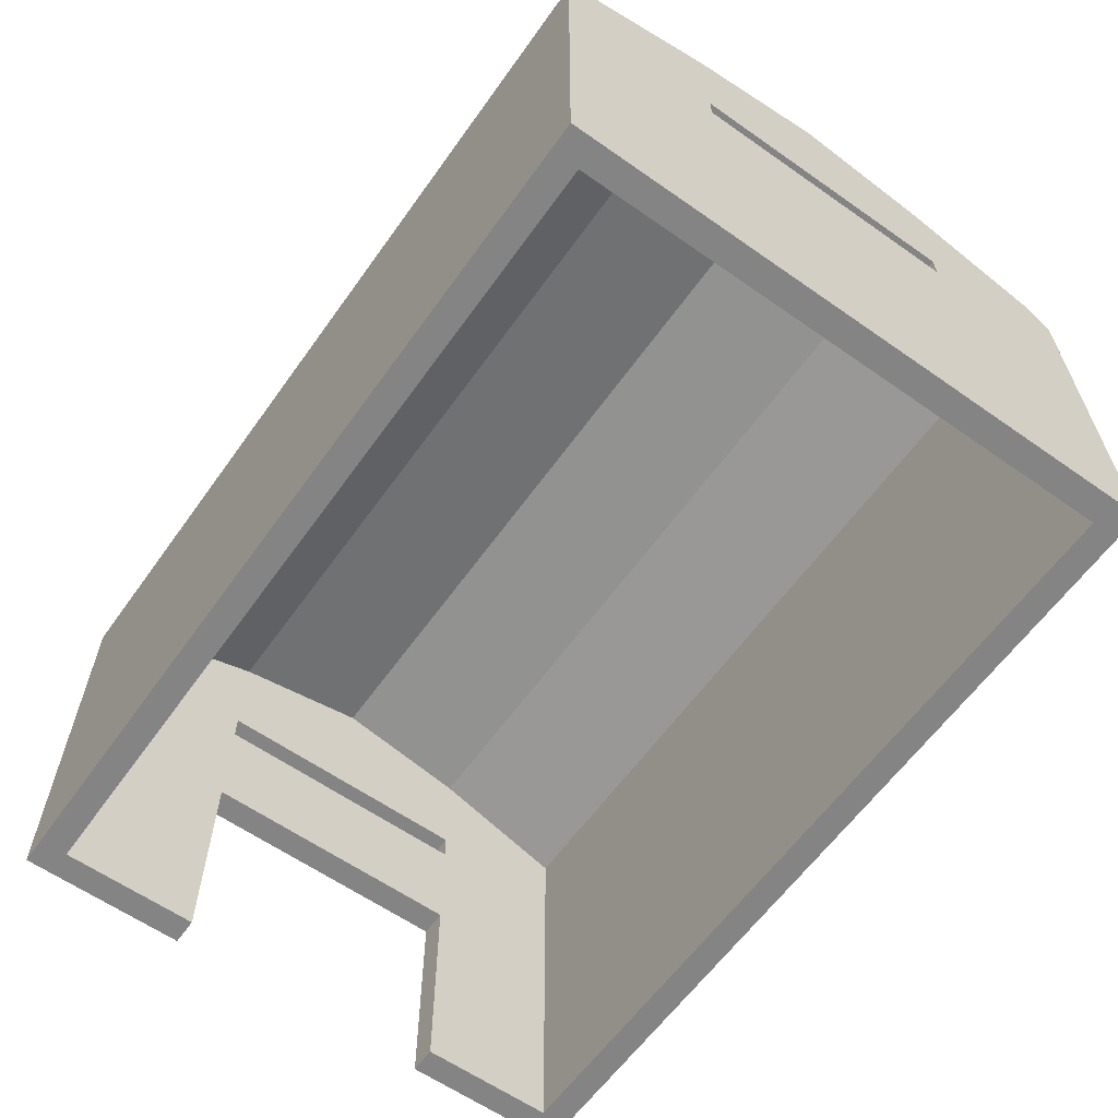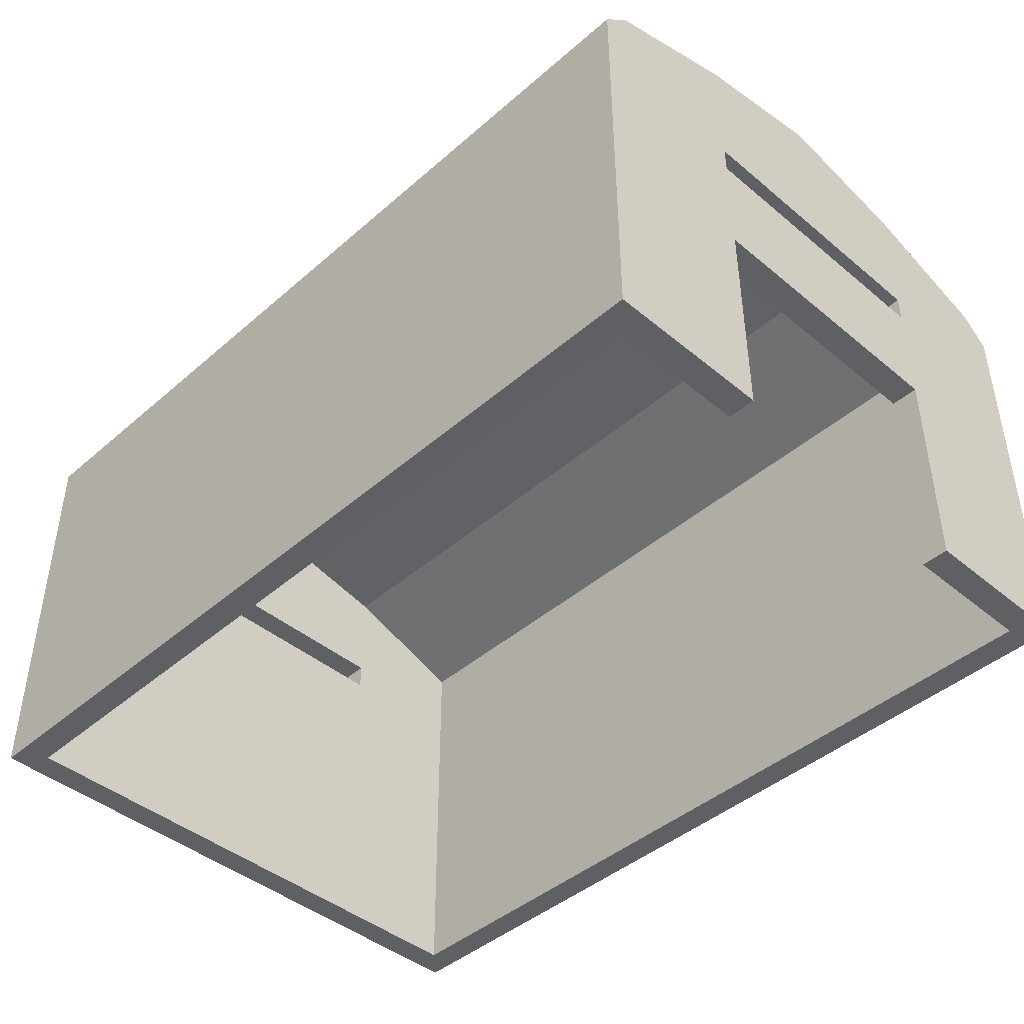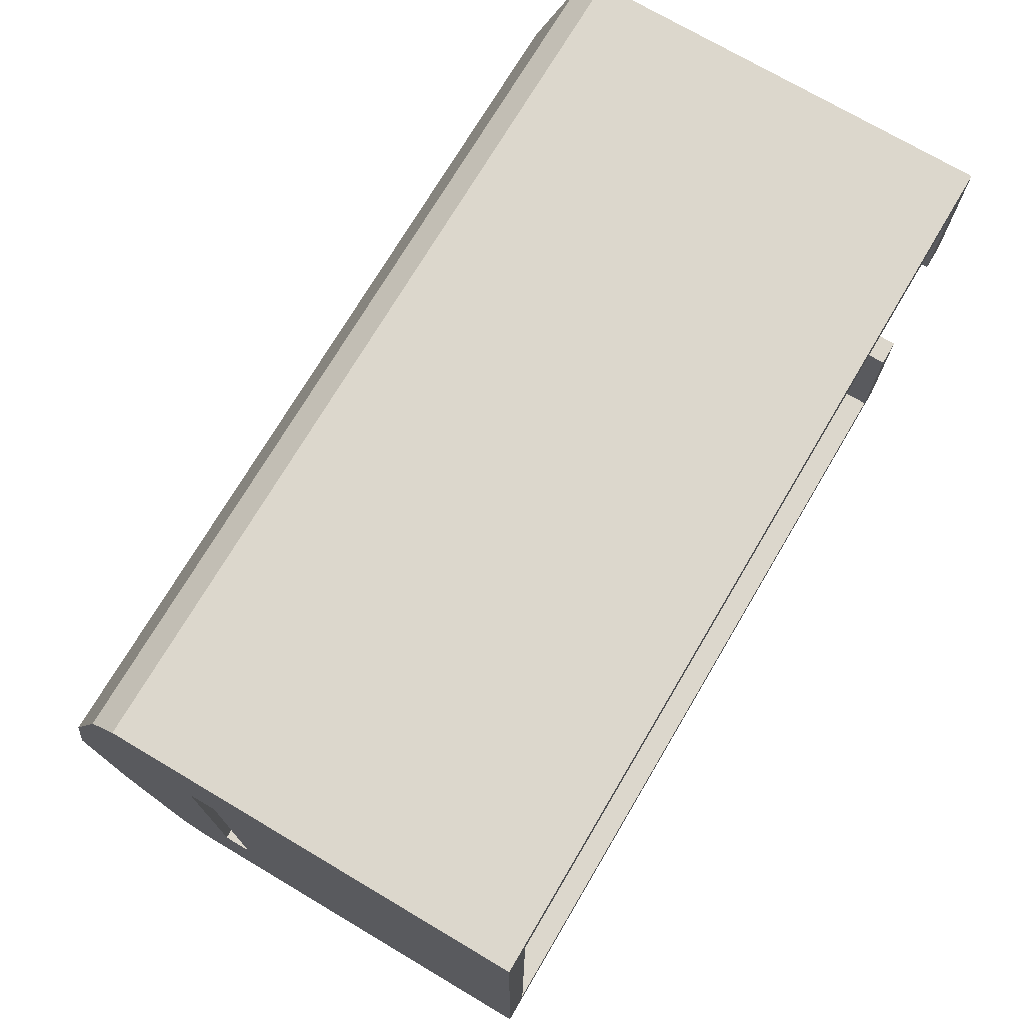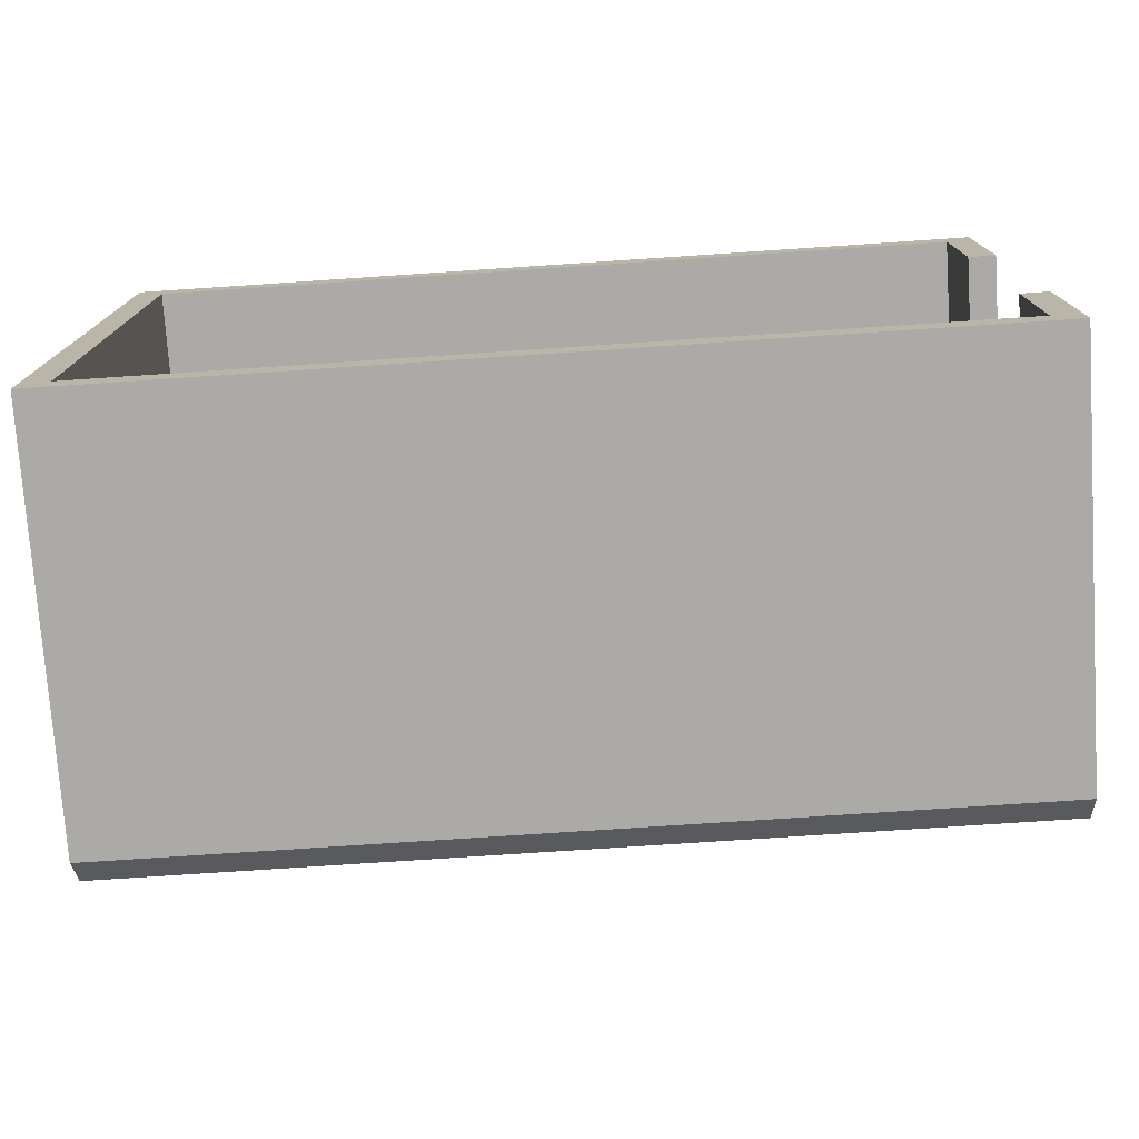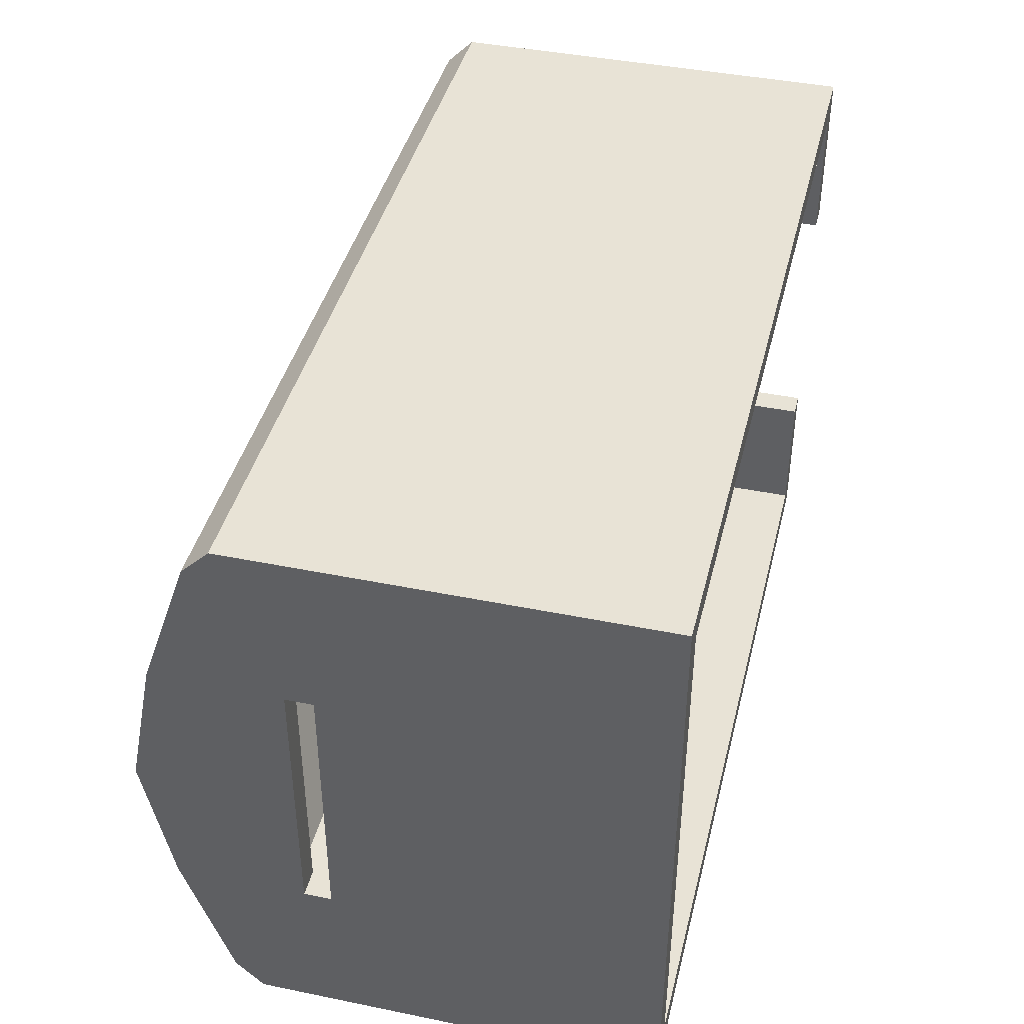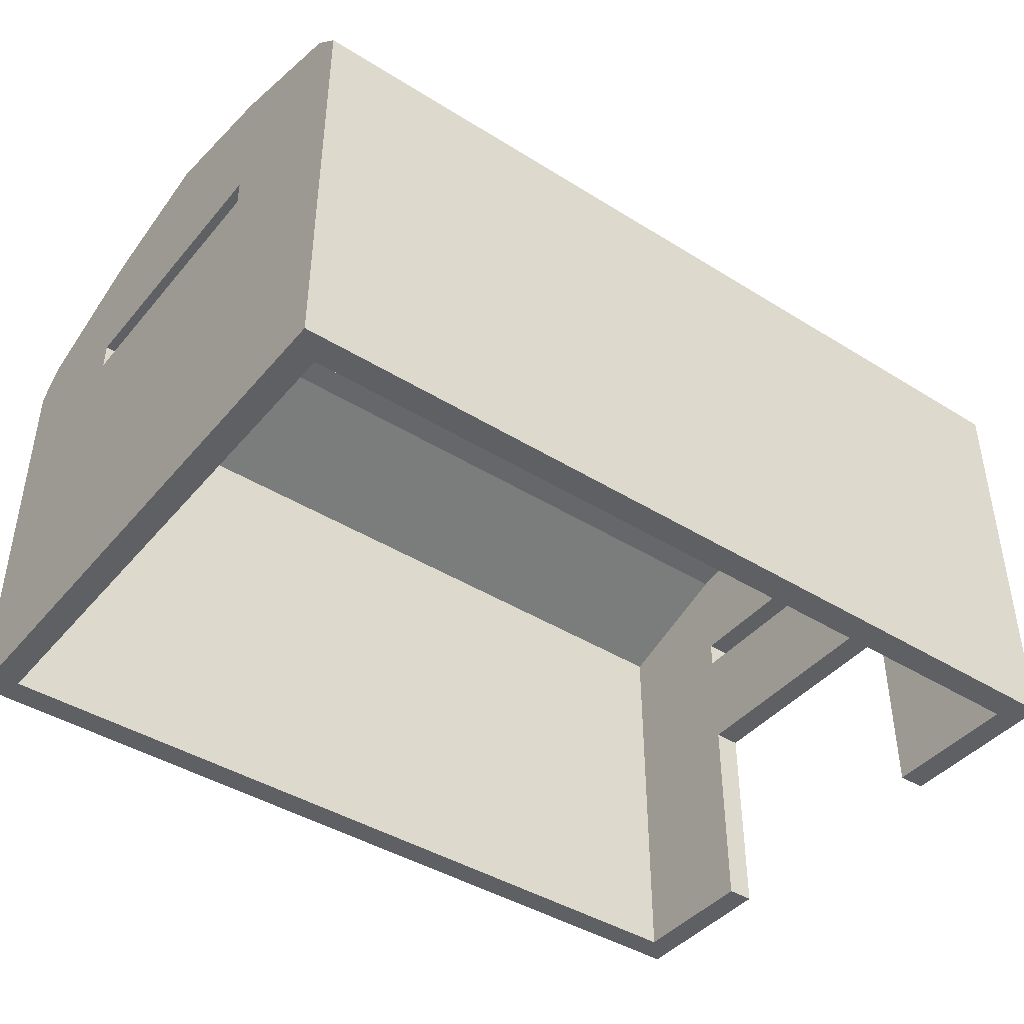
<metadata>
{"format":"obj","ext":"obj","renderer":"f3d","projection":"perspective","resolution":1024,"background":"white","views":[{"elev":-61.4,"azim":-125.5,"up":"+Y"},{"elev":-43.6,"azim":45.6,"up":"+Y"},{"elev":72.9,"azim":-59.4,"up":"+Z"},{"elev":-75.9,"azim":3.8,"up":"+Z"},{"elev":41.8,"azim":-76.2,"up":"+Z"},{"elev":-42.7,"azim":-36.6,"up":"+Y"}]}
</metadata>
<code>
o Cube
v -0.5 1 -5
v -0.5 -1 -5
v -0.5 1 5
v -0.5 -1 5
v -1 1 -5
v -1 -1 -5
v -1 1 5
v -1 -1 5
v -0.5 -1 -5.5
v -1 -1 -5.5
v -0.5 1 -5.5
v -1 -1 5.5
v -1 1 5.5
v -0.5 1 5.5
v -0.5 -1 5.5
v -1 1 -5.5
v 14.5 1 -5
v 14.5 -1 -5
v 14.5 1 5
v 14.5 -1 5
v 14.5 1 -5.5
v 14.5 -1 -5.5
v 14.5 1 5.5
v 14.5 -1 5.5
v 15 1 -5
v 15 -1 -5
v 15 1 5
v 15 -1 5
v 15 1 -5.5
v 15 -1 -5.5
v 15 1 5.5
v 15 -1 5.5
v 14.5 1 -2.5
v 14.5 -1 -2.5
v 14.5 1 2.5
v 14.5 -1 2.5
v 15 1 -2.5
v 15 -1 -2.5
v 15 1 2.5
v 15 -1 2.5
v -0.5 3 5
v -1 3 5
v -0.5 3 -5
v -1 3 -5
v -0.5 3 5.5
v -1 3 5.5
v -1 3 -5.5
v -0.5 3 -5.5
v 14.5 3 5.5
v 14.5 3 5
v 14.5 3 -5.5
v 14.5 3 -5
v 15 3 5.5
v 15 3 5
v 15 3 -5.5
v 15 3 -5
v 15 3 -2.5
v 14.5 3 -2.5
v 15 3 2.5
v 14.5 3 2.5
v -0.5 5 5
v -1 5 5
v -0.5 5 -5
v -1 5 -5
v -0.5 5 5.5
v -1 5 5.5
v -1 5 -5.5
v -0.5 5 -5.5
v 14.5 5 5.5
v 14.5 5 5
v 14.5 5 -5.5
v 14.5 5 -5
v 15 5 5.5
v 15 5 5
v 15 5 -5.5
v 15 5 -5
v 15 5 -2.5
v 14.5 5 -2.5
v 15 5 2.5
v 14.5 5 2.5
v -1 -1 0
v -0.5 1 0
v -1 1 0
v -0.5 -1 0
v -0.5 3 0
v -1 3 0
v -0.5 5 0
v -1 5 0
v -0.5 5.5 5
v -1 5.5 5
v -0.5 5.5 0
v -1 5.5 0
v -1 5.5 -5
v -0.5 5.5 -5
v -0.5 5.5 5.5
v -1 5.5 5.5
v -1 5.5 -5.5
v -0.5 5.5 -5.5
v 14.5 5.5 5.5
v 14.5 5.5 5
v 14.5 5.5 -5.5
v 14.5 5.5 -5
v 15 5.5 5.5
v 15 5.5 5
v 15 5.5 -5.5
v 15 5.5 -5
v 15 5.5 -2.5
v 14.5 5.5 -2.5
v 15 5.5 2.5
v 14.5 5.5 2.5
v -1 1 -2.5
v -0.5 -1 -2.5
v -1 3 -2.5
v -1 5 -2.5
v -1 -1 -2.5
v -0.5 1 -2.5
v -0.5 3 -2.5
v -0.5 5 -2.5
v -1 5.5 -2.5
v -0.5 5.5 -2.5
v -1 -1 2.5
v -0.5 1 2.5
v -0.5 3 2.5
v -0.5 5 2.5
v -1 1 2.5
v -0.5 -1 2.5
v -1 3 2.5
v -1 5 2.5
v -0.5 5.5 2.5
v -1 5.5 2.5
v -0.5 6.499 5
v -1 6.499 5
v -0.5 7.363 2.5
v -1 7.363 -2.5
v -1 6.499 -5
v -0.5 6.499 -5
v -0.5 6 5.5
v -1 6 5.5
v -1 6 -5.5
v -0.5 6 -5.5
v 14.5 6 5.5
v 14.5 6.499 5
v 14.5 6 -5.5
v 14.5 6.499 -5
v 15 6 5.5
v 15 6.499 5
v 15 6 -5.5
v 15 6.499 -5
v 15 7.363 -2.5
v 14.5 7.363 -2.5
v 15 7.363 2.5
v 14.5 7.363 2.5
v -0.5 7.363 -2.5
v -0.5 7.861 0
v -1 7.363 2.5
v -1 7.861 0
v 14.5 7.861 0
v 15 7.861 0
v 15 5.5 0
v 14.5 5.5 0
v -0.5 6.999 5
v -1 6.999 5
v -0.5 7.863 2.5
v -1 7.863 -2.5
v -1 6.999 -5
v -0.5 6.999 -5
v -0.5 6.5 5.5
v -1 6.5 5.5
v -1 6.5 -5.5
v -0.5 6.5 -5.5
v 14.5 6.5 5.5
v 14.5 6.999 5
v 14.5 6.5 -5.5
v 14.5 6.999 -5
v 15 6.5 5.5
v 15 6.999 5
v 15 6.5 -5.5
v 15 6.999 -5
v 15 7.863 -2.5
v 14.5 7.863 -2.5
v 15 7.863 2.5
v 14.5 7.863 2.5
v -0.5 7.863 -2.5
v -0.5 8.361 0
v -1 7.863 2.5
v -1 8.361 0
v 14.5 8.361 0
v 15 8.361 0
f 27 39 59 54
f 7 13 46 42
f 115 111 5 6
f 121 126 4 8
f 126 122 3 4
f 8 4 15 12
f 15 14 13 12
f 10 16 11 9
f 14 15 24 23
f 4 3 19 20
f 6 5 16 10
f 7 8 12 13
f 2 6 10 9
f 116 1 43 117
f 39 35 60 59
f 26 25 37 38
f 2 9 22 18
f 1 2 18 17
f 9 11 21 22
f 15 4 20 24
f 25 29 55 56
f 19 3 41 50
f 28 27 31 32
f 25 26 30 29
f 21 11 48 51
f 23 24 32 31
f 17 18 34 33
f 18 22 30 26
f 24 20 28 32
f 22 21 29 30
f 33 34 38 37
f 36 35 39 40
f 33 37 57 58
f 20 19 35 36
f 28 20 36 40
f 35 19 50 60
f 27 28 40 39
f 18 26 38 34
f 54 59 79 74
f 50 41 61 70
f 55 51 71 75
f 46 45 65 66
f 60 50 70 80
f 57 56 76 77
f 56 55 75 76
f 127 42 62 128
f 52 58 78 72
f 125 7 42 127
f 14 23 49 45
f 13 14 45 46
f 29 21 51 55
f 17 33 58 52
f 23 31 53 49
f 37 25 56 57
f 16 5 44 47
f 11 16 47 48
f 31 27 54 53
f 1 17 52 43
f 63 72 102 94
f 62 66 96 90
f 65 69 99 95
f 69 73 103 99
f 68 67 97 98
f 74 79 109 104
f 70 61 89 100
f 75 71 101 105
f 66 65 95 96
f 48 47 67 68
f 49 53 73 69
f 45 49 69 65
f 42 46 66 62
f 43 52 72 63
f 60 80 78 58
f 51 48 68 71
f 59 60 58 57
f 117 43 63 118
f 53 54 74 73
f 47 44 64 67
f 123 85 87 124
f 80 70 100 110
f 111 83 86 113
f 113 86 88 114
f 122 82 85 123
f 112 116 82 84
f 115 112 84 81
f 121 125 83 81
f 100 89 131 142
f 105 101 143 147
f 96 95 137 138
f 110 100 142 152
f 107 106 148 149
f 106 105 147 148
f 93 119 134 135
f 102 108 150 144
f 97 93 135 139
f 103 104 146 145
f 78 77 107 108
f 71 68 98 101
f 79 80 110 109
f 73 74 104 103
f 118 63 94 120
f 67 64 93 97
f 72 78 108 102
f 76 75 105 106
f 128 62 90 130
f 77 76 106 107
f 64 114 119 93
f 120 94 136 153
f 6 2 112 115
f 2 1 116 112
f 44 113 114 64
f 5 111 113 44
f 85 117 118 87
f 82 116 117 85
f 81 83 111 115
f 61 124 129 89
f 89 129 133 131
f 8 7 125 121
f 3 122 123 41
f 41 123 124 61
f 83 125 127 86
f 86 127 128 88
f 84 82 122 126
f 81 84 126 121
f 156 155 185 186
f 135 134 164 165
f 143 140 170 173
f 180 174 166 183
f 187 180 183 184
f 182 187 184 163
f 136 144 174 166
f 146 151 181 176
f 137 141 171 167
f 172 182 163 161
f 104 109 151 146
f 98 97 139 140
f 99 103 145 141
f 129 91 154 133
f 95 99 141 137
f 91 120 153 154
f 90 96 138 132
f 130 90 132 155
f 94 102 144 136
f 92 130 155 156
f 158 159 107 149
f 119 92 156 134
f 101 98 140 143
f 151 158 188 181
f 80 79 77 78
f 79 59 57 77
f 159 160 108 107
f 160 157 150 108
f 124 87 88 128
f 114 88 87 118
f 118 120 119 114
f 92 119 120 91
f 129 124 128 130
f 91 129 130 92
f 142 131 161 172
f 110 152 157 160
f 109 110 160 159
f 149 148 178 179
f 151 109 159 158
f 152 142 131 133
f 163 185 162 161
f 161 162 168 167
f 165 166 170 169
f 173 174 178 177
f 170 166 174 173
f 161 167 171 172
f 172 171 175 176
f 178 174 180 179
f 172 176 181 182
f 166 165 164 183
f 187 188 179 180
f 184 186 185 163
f 182 181 188 187
f 183 164 186 184
f 158 149 179 188
f 145 146 176 175
f 134 156 186 164
f 148 147 177 178
f 138 137 167 168
f 157 152 133 154
f 140 139 169 170
f 147 143 173 177
f 132 138 168 162
f 150 157 154 153
f 141 145 175 171
f 155 132 162 185
f 139 135 165 169
f 144 150 153 136

</code>
